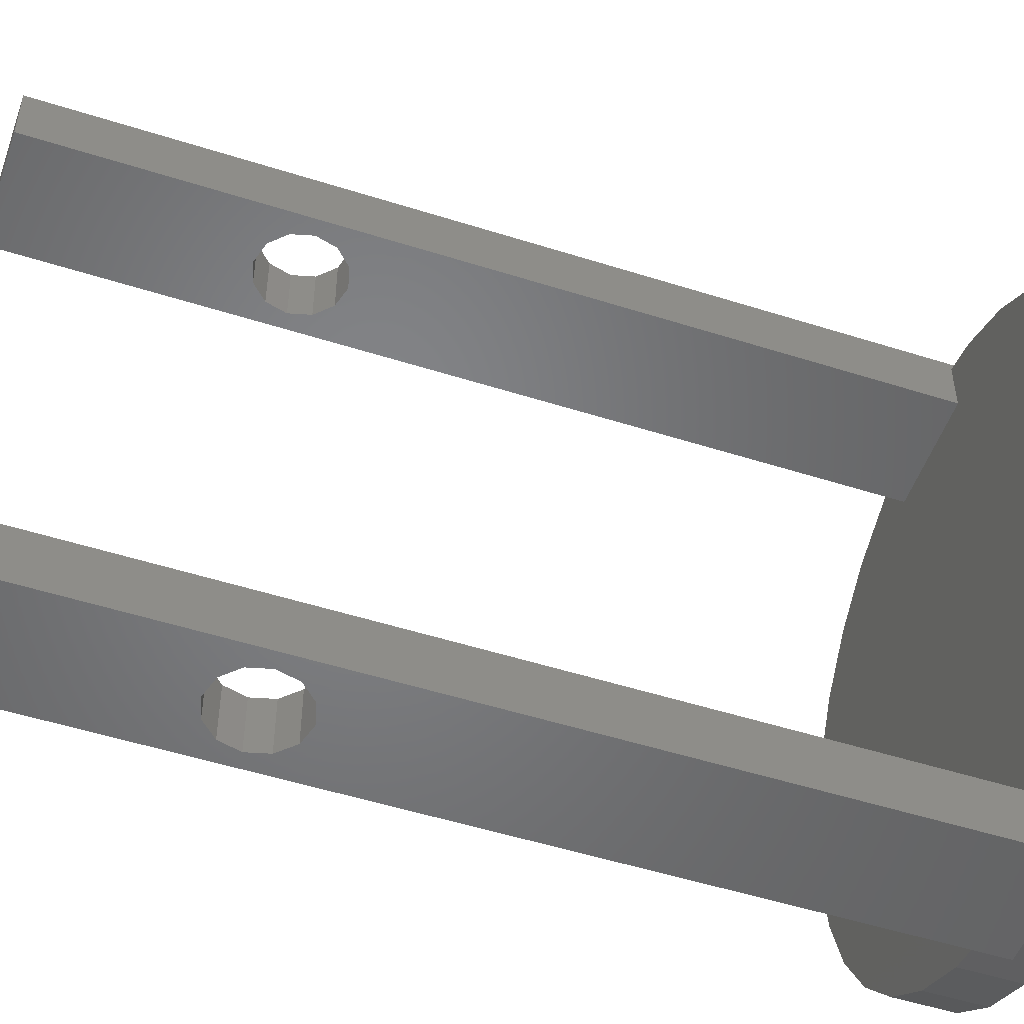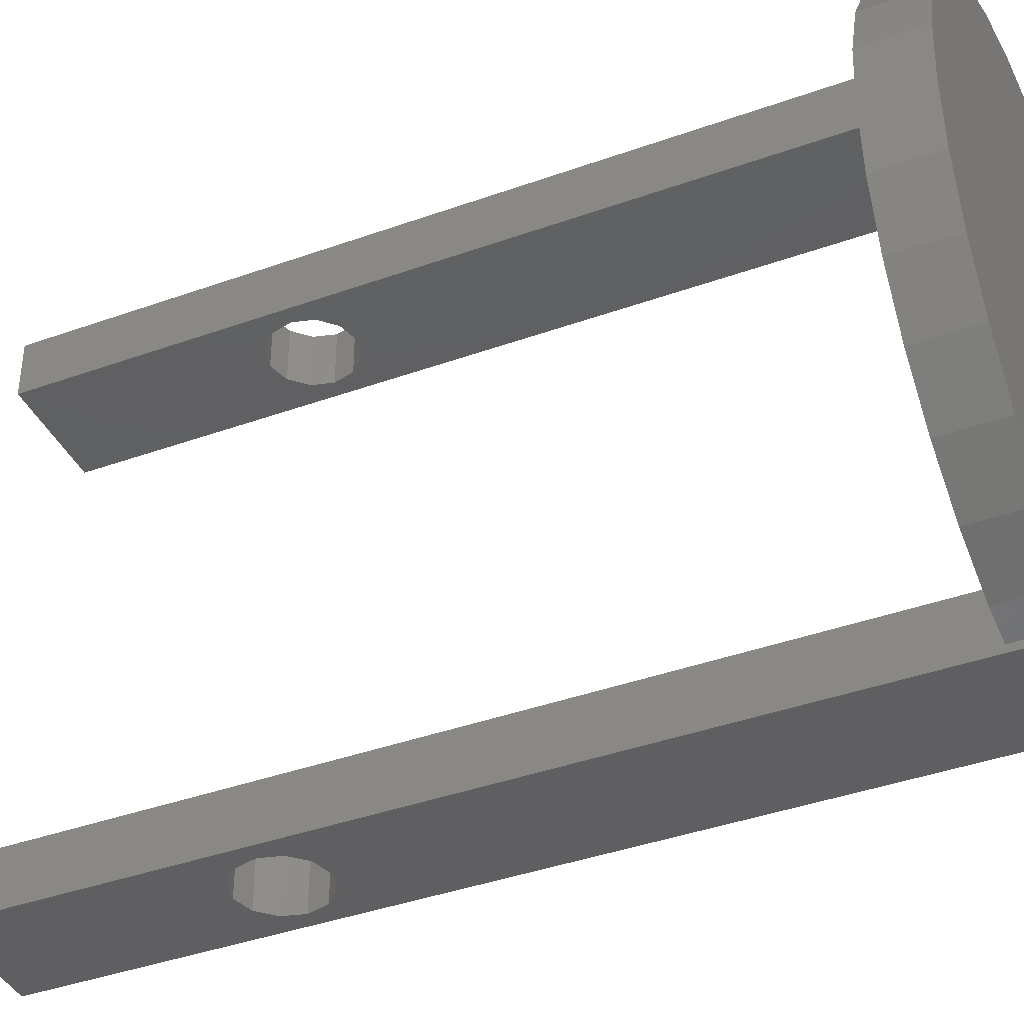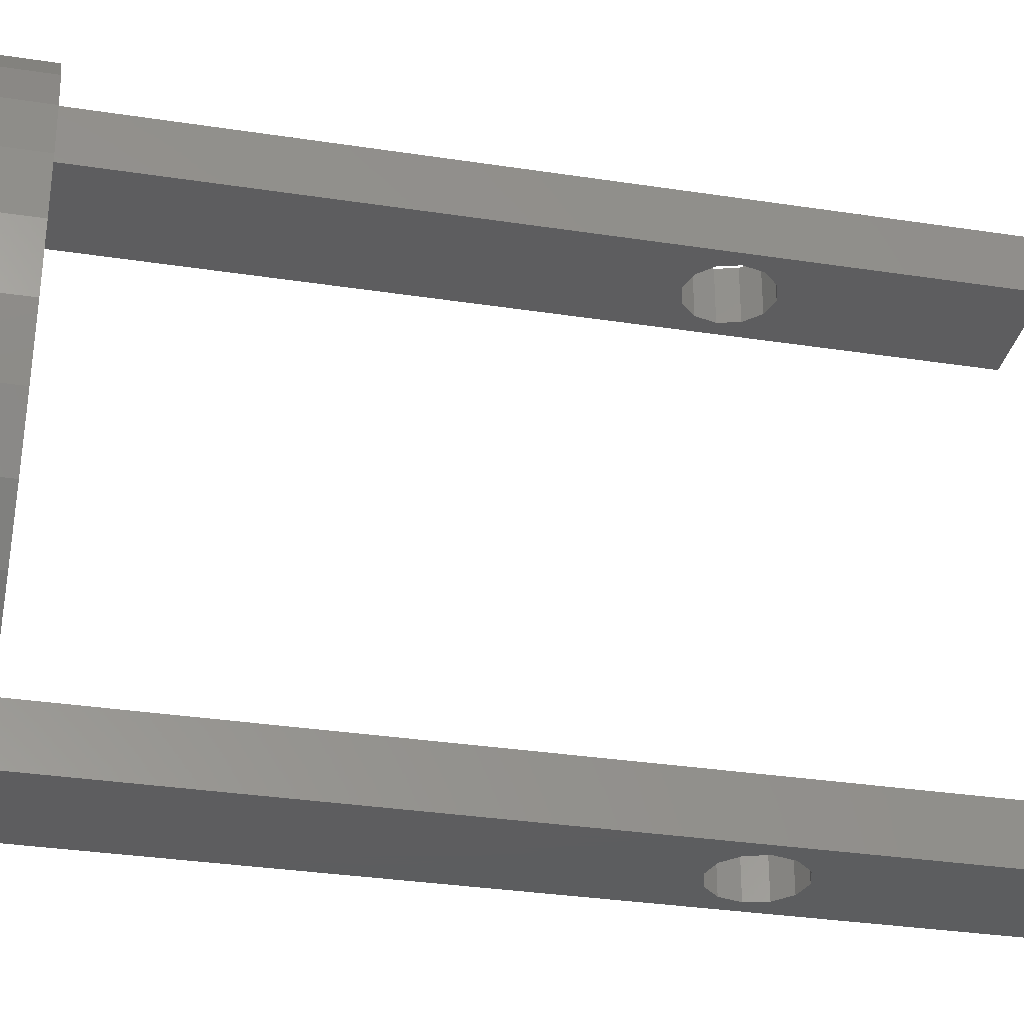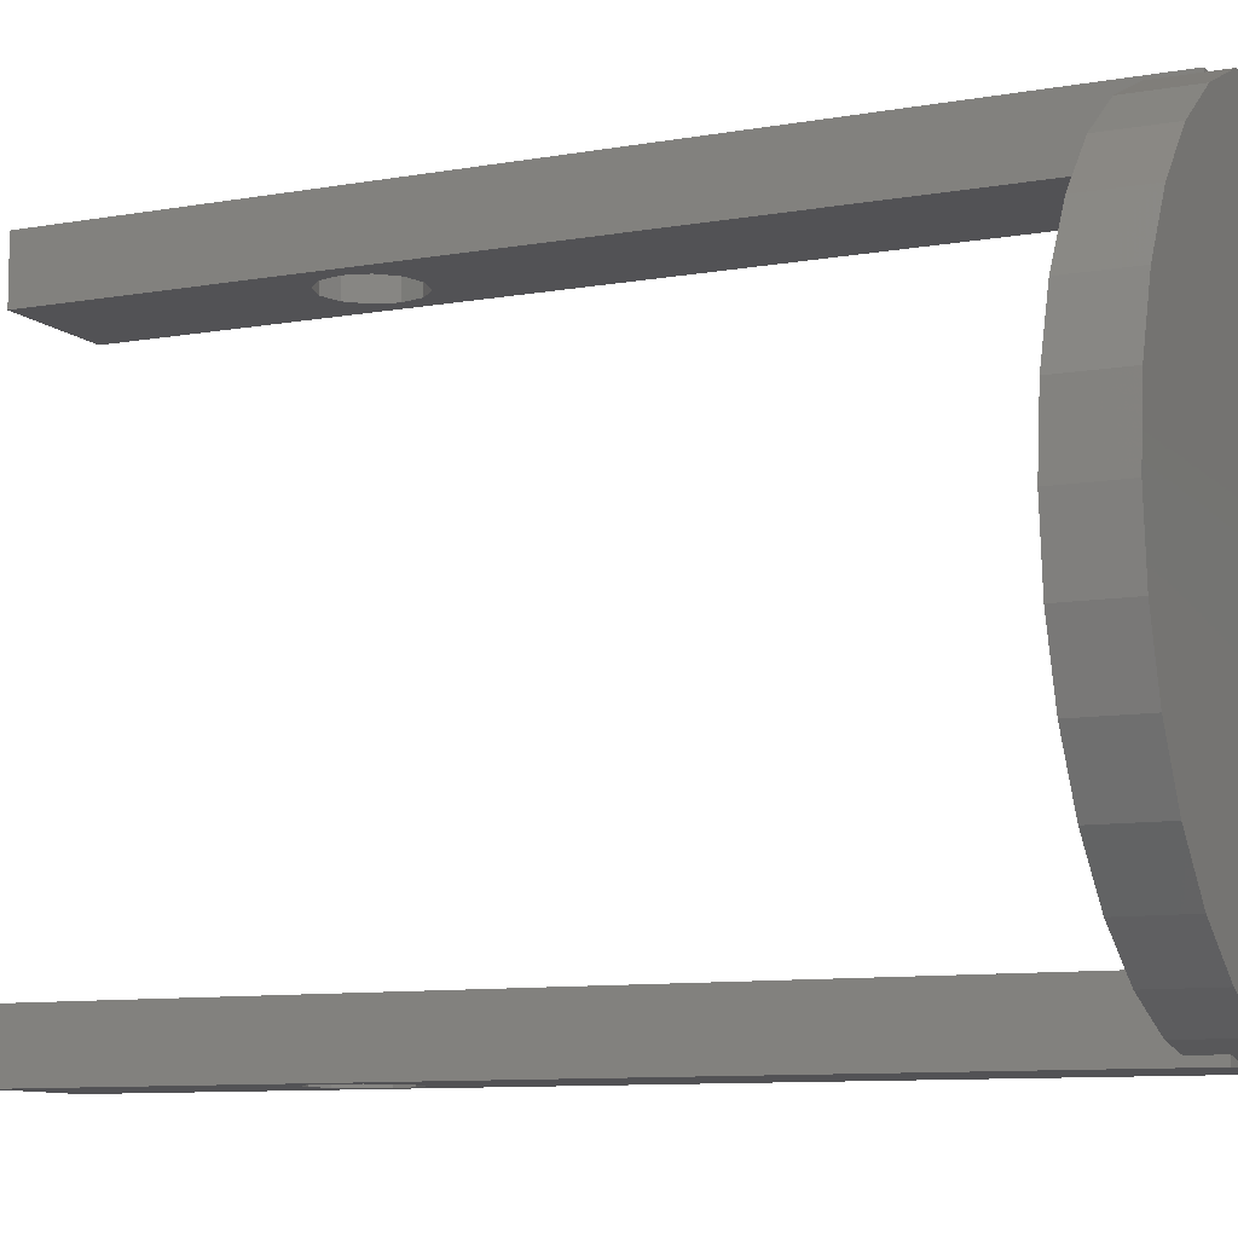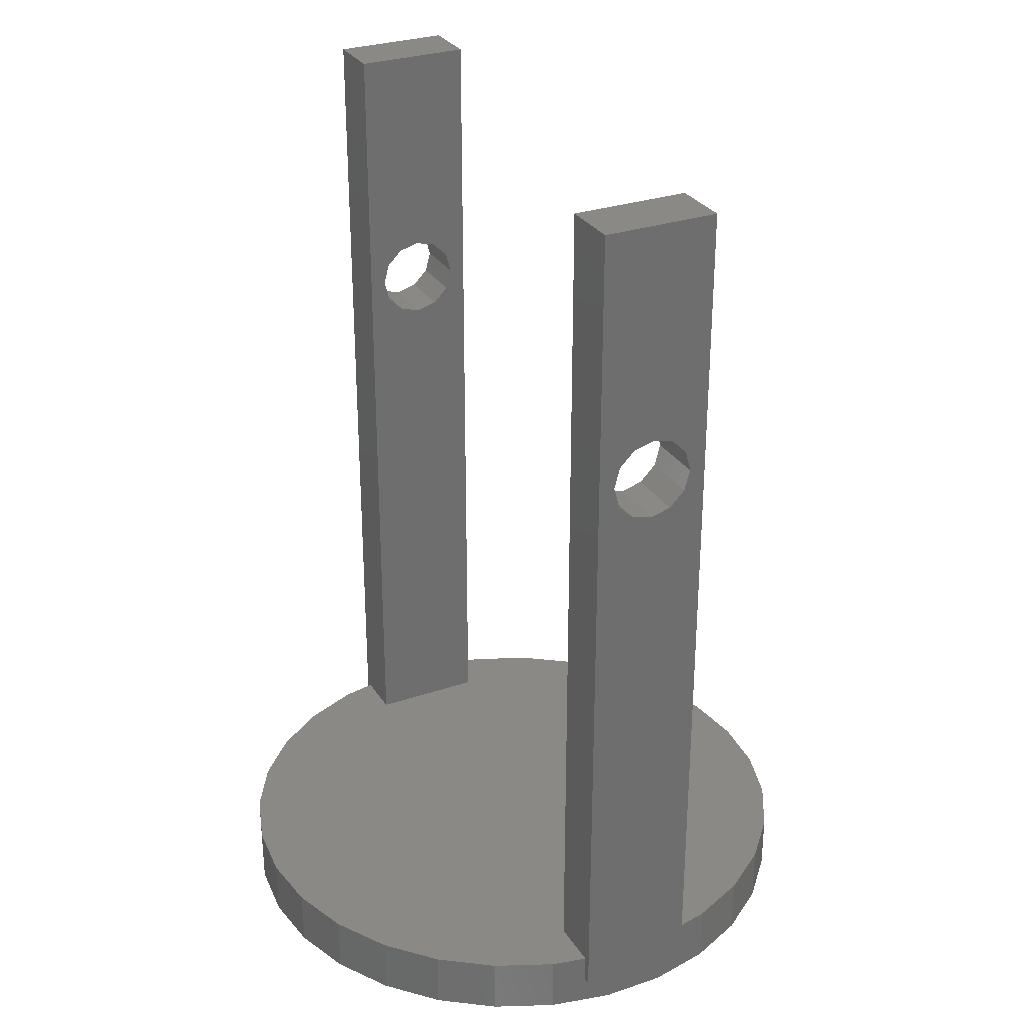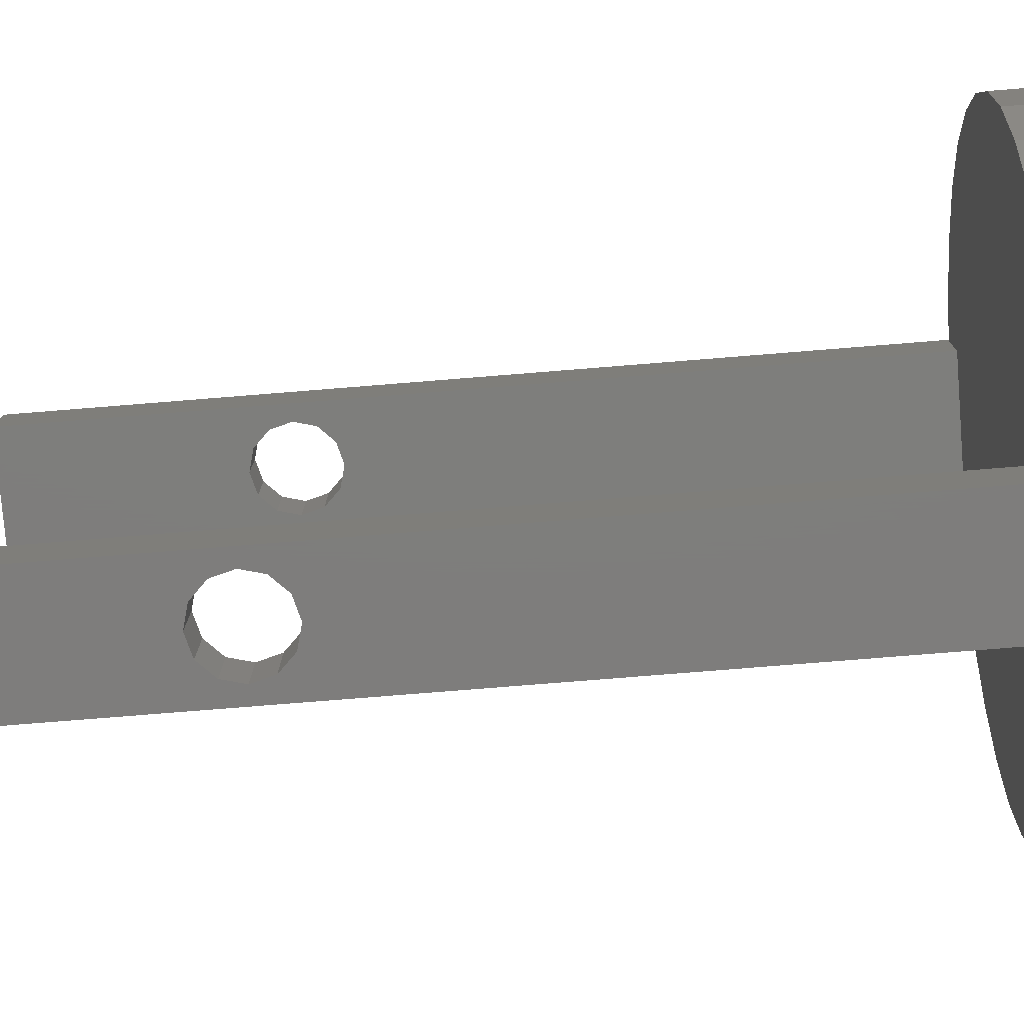
<metadata>
{"format":"stl","ext":"stl","renderer":"f3d","projection":"perspective","resolution":1024,"background":"white","views":[{"elev":-51.4,"azim":70.9,"up":"+Y"},{"elev":-39.9,"azim":114.0,"up":"+Y"},{"elev":-32.4,"azim":-102.1,"up":"+Y"},{"elev":-9.3,"azim":115.3,"up":"+Y"},{"elev":29.5,"azim":153.5,"up":"+Z"},{"elev":-77.5,"azim":94.6,"up":"+Y"}]}
</metadata>
<code>
# stl→obj: 148 verts, 300 faces
v 26 0 2.5
v 25.43 5.406 -2.5
v 25.43 5.406 2.5
v 26 0 -2.5
v -26 0 -2.5
v -25.43 5.406 2.5
v -25.43 5.406 -2.5
v -26 0 2.5
v 2.718 25.86 -2.5
v -2.718 25.86 0
v 2.718 25.86 0
v -2.718 25.86 -2.5
v -2.718 -25.86 -2.5
v 2.718 -25.86 0
v -2.718 -25.86 0
v 2.718 -25.86 -2.5
v 17.4 19.32 -2.5
v 13 22.52 2.5
v 17.4 19.32 2.5
v 13 22.52 -2.5
v -13 22.52 -2.5
v -17.4 19.32 2.5
v -13 22.52 2.5
v -17.4 19.32 -2.5
v -8.034 24.73 -2.5
v -8.034 24.73 2.5
v 23.75 -10.58 2.5
v 25.43 -5.406 -2.5
v 25.43 -5.406 2.5
v 23.75 -10.58 -2.5
v 23.75 10.58 2.5
v 21.03 15.28 -2.5
v 21.03 15.28 2.5
v 23.75 10.58 -2.5
v 8.034 24.73 2.5
v 5 25.37 0
v 5 25.37 2.5
v 8.034 24.73 -2.5
v -23.75 10.58 -2.5
v -21.03 15.28 2.5
v -21.03 15.28 -2.5
v -23.75 10.58 2.5
v -5 21 2.5
v -5 25.37 2.5
v -5 -21 2.5
v -8.034 -24.73 2.5
v -5 -25.37 2.5
v -13 -22.52 2.5
v -17.4 -19.32 2.5
v -21.03 -15.28 2.5
v -23.75 -10.58 2.5
v -25.43 -5.406 2.5
v 5 -21 2.5
v 5 21 2.5
v 21.03 -15.28 2.5
v 17.4 -19.32 2.5
v 13 -22.52 2.5
v 8.034 -24.73 2.5
v 5 -25.37 2.5
v -5 25.37 0
v 21.03 -15.28 -2.5
v 17.4 -19.32 -2.5
v 13 -22.52 -2.5
v 8.034 -24.73 -2.5
v -8.034 -24.73 -2.5
v -13 -22.52 -2.5
v -17.4 -19.32 -2.5
v -21.03 -15.28 -2.5
v -23.75 -10.58 -2.5
v -25.43 -5.406 -2.5
v -5 -25.37 0
v 5 -25.37 0
v -5 26 0
v -5 26 75
v -5 21 75
v 5 21 75
v 5 26 75
v 5 26 0
v 0 21 56.1
v -1.8 21 55.62
v -3.118 21 54.3
v -3.258 21 53.78
v -3.6 21 52.5
v -3.46 21 51.98
v -1.8 21 49.38
v 0 21 48.9
v -3.118 21 50.7
v 1.8 21 55.62
v 3.118 21 54.3
v 3.258 21 53.78
v 3.6 21 52.5
v 3.46 21 51.98
v 3.118 21 50.7
v 1.8 21 49.38
v 0 26 56.1
v 1.8 26 55.62
v 3.118 26 54.3
v 3.233 26 53.87
v 3.6 26 52.5
v 3.484 26 52.07
v 1.8 26 49.38
v 0 26 48.9
v 3.118 26 50.7
v -1.8 26 55.62
v -3.118 26 54.3
v -3.233 26 53.87
v -3.6 26 52.5
v -3.484 26 52.07
v -3.118 26 50.7
v -1.8 26 49.38
v -5 -26 0
v -5 -21 75
v -5 -26 75
v 5 -26 75
v 5 -21 75
v 5 -26 0
v 0 -26 56.1
v -1.8 -26 55.62
v -3.118 -26 54.3
v -3.484 -26 52.93
v -3.6 -26 52.5
v -1.8 -26 49.38
v 0 -26 48.9
v -3.118 -26 50.7
v -3.233 -26 51.13
v 1.8 -26 55.62
v 3.118 -26 54.3
v 3.484 -26 52.93
v 3.6 -26 52.5
v 1.8 -26 49.38
v 3.118 -26 50.7
v 3.233 -26 51.13
v 0 -21 56.1
v 1.8 -21 55.62
v 3.118 -21 54.3
v 3.46 -21 53.02
v 3.6 -21 52.5
v 1.8 -21 49.38
v 0 -21 48.9
v 3.118 -21 50.7
v 3.258 -21 51.22
v -1.8 -21 55.62
v -3.118 -21 54.3
v -3.46 -21 53.02
v -3.6 -21 52.5
v -1.8 -21 49.38
v -3.118 -21 50.7
v -3.258 -21 51.22
f 1 2 3
f 2 1 4
f 5 6 7
f 6 5 8
f 9 10 11
f 10 9 12
f 13 14 15
f 14 13 16
f 17 18 19
f 18 17 20
f 21 22 23
f 22 21 24
f 25 23 26
f 23 25 21
f 27 28 29
f 28 27 30
f 31 32 33
f 32 31 34
f 3 34 31
f 34 3 2
f 33 17 19
f 17 33 32
f 35 36 37
f 38 36 35
f 9 36 38
f 36 9 11
f 20 35 18
f 35 20 38
f 39 40 41
f 40 39 42
f 41 22 24
f 22 41 40
f 7 42 39
f 42 7 6
f 26 43 44
f 22 43 23
f 43 26 23
f 40 43 22
f 42 43 40
f 45 46 47
f 48 45 49
f 46 45 48
f 6 43 42
f 45 50 49
f 8 43 6
f 45 51 50
f 43 8 45
f 45 52 51
f 45 8 52
f 43 53 54
f 53 43 45
f 54 1 3
f 54 3 31
f 53 1 54
f 54 31 33
f 1 53 29
f 54 33 19
f 29 53 27
f 54 19 18
f 27 53 55
f 54 18 35
f 55 53 56
f 54 35 37
f 56 53 57
f 57 53 58
f 58 53 59
f 10 12 60
f 60 26 44
f 25 60 12
f 60 25 26
f 29 4 1
f 4 29 28
f 28 2 4
f 30 2 28
f 30 34 2
f 61 34 30
f 61 32 34
f 62 32 61
f 62 17 32
f 63 17 62
f 63 20 17
f 64 20 63
f 64 38 20
f 16 38 64
f 16 9 38
f 13 9 16
f 13 12 9
f 65 12 13
f 65 25 12
f 65 21 25
f 66 21 65
f 67 21 66
f 67 24 21
f 68 24 67
f 68 41 24
f 69 41 68
f 69 39 41
f 70 39 69
f 70 7 39
f 7 70 5
f 55 30 27
f 30 55 61
f 68 51 69
f 51 68 50
f 67 50 68
f 50 67 49
f 63 56 57
f 56 63 62
f 46 71 47
f 65 71 46
f 13 71 65
f 71 13 15
f 69 52 70
f 52 69 51
f 70 8 5
f 8 70 52
f 64 57 58
f 57 64 63
f 14 16 72
f 72 58 59
f 64 72 16
f 72 64 58
f 56 61 55
f 61 56 62
f 66 46 48
f 46 66 65
f 67 48 49
f 48 67 66
f 44 73 60
f 73 44 74
f 43 74 44
f 74 43 75
f 74 76 77
f 76 74 75
f 77 37 78
f 76 37 77
f 37 76 54
f 78 37 36
f 11 78 36
f 10 78 11
f 10 73 78
f 73 10 60
f 75 79 76
f 75 80 79
f 75 81 80
f 75 82 81
f 75 83 82
f 43 84 83
f 85 43 86
f 87 43 85
f 84 43 87
f 43 83 75
f 88 76 79
f 89 76 88
f 90 76 89
f 91 76 90
f 54 92 93
f 54 86 43
f 86 54 94
f 94 54 93
f 91 54 76
f 92 54 91
f 77 95 74
f 77 96 95
f 77 97 96
f 77 98 97
f 77 99 98
f 78 100 99
f 101 78 102
f 103 78 101
f 100 78 103
f 78 99 77
f 104 74 95
f 105 74 104
f 106 74 105
f 107 74 106
f 73 108 109
f 73 102 78
f 102 73 110
f 110 73 109
f 107 73 74
f 108 73 107
f 71 111 47
f 47 112 45
f 113 47 111
f 47 113 112
f 112 114 115
f 114 112 113
f 115 59 53
f 114 59 115
f 116 59 114
f 59 116 72
f 116 14 72
f 116 15 14
f 111 15 116
f 15 111 71
f 113 117 114
f 113 118 117
f 113 119 118
f 113 120 119
f 113 121 120
f 122 111 123
f 124 111 122
f 125 111 124
f 121 111 125
f 111 121 113
f 126 114 117
f 127 114 126
f 128 114 127
f 129 114 128
f 116 123 111
f 123 116 130
f 130 116 131
f 131 116 132
f 129 116 114
f 132 116 129
f 115 133 112
f 115 134 133
f 115 135 134
f 115 136 135
f 115 137 136
f 138 53 139
f 140 53 138
f 141 53 140
f 137 53 141
f 53 137 115
f 142 112 133
f 143 112 142
f 144 112 143
f 145 112 144
f 45 139 53
f 139 45 146
f 146 45 147
f 147 45 148
f 145 45 112
f 148 45 145
f 89 98 90
f 98 89 97
f 127 136 128
f 136 127 135
f 89 96 97
f 96 89 88
f 127 134 135
f 134 127 126
f 90 99 91
f 99 90 98
f 128 137 129
f 137 128 136
f 91 100 92
f 100 91 99
f 129 141 132
f 141 129 137
f 102 94 101
f 94 102 86
f 139 130 138
f 130 139 123
f 80 105 104
f 105 80 81
f 118 143 142
f 143 118 119
f 94 103 101
f 103 94 93
f 130 140 138
f 140 130 131
f 92 103 93
f 103 92 100
f 132 140 131
f 140 132 141
f 87 110 109
f 110 87 85
f 124 146 147
f 146 124 122
f 110 86 102
f 86 110 85
f 146 123 139
f 123 146 122
f 84 109 108
f 109 84 87
f 125 147 148
f 147 125 124
f 79 96 88
f 96 79 95
f 117 134 126
f 134 117 133
f 80 95 79
f 95 80 104
f 118 133 117
f 133 118 142
f 83 108 107
f 108 83 84
f 121 148 145
f 148 121 125
f 82 107 106
f 107 82 83
f 120 145 144
f 145 120 121
f 81 106 105
f 106 81 82
f 119 144 143
f 144 119 120

</code>
